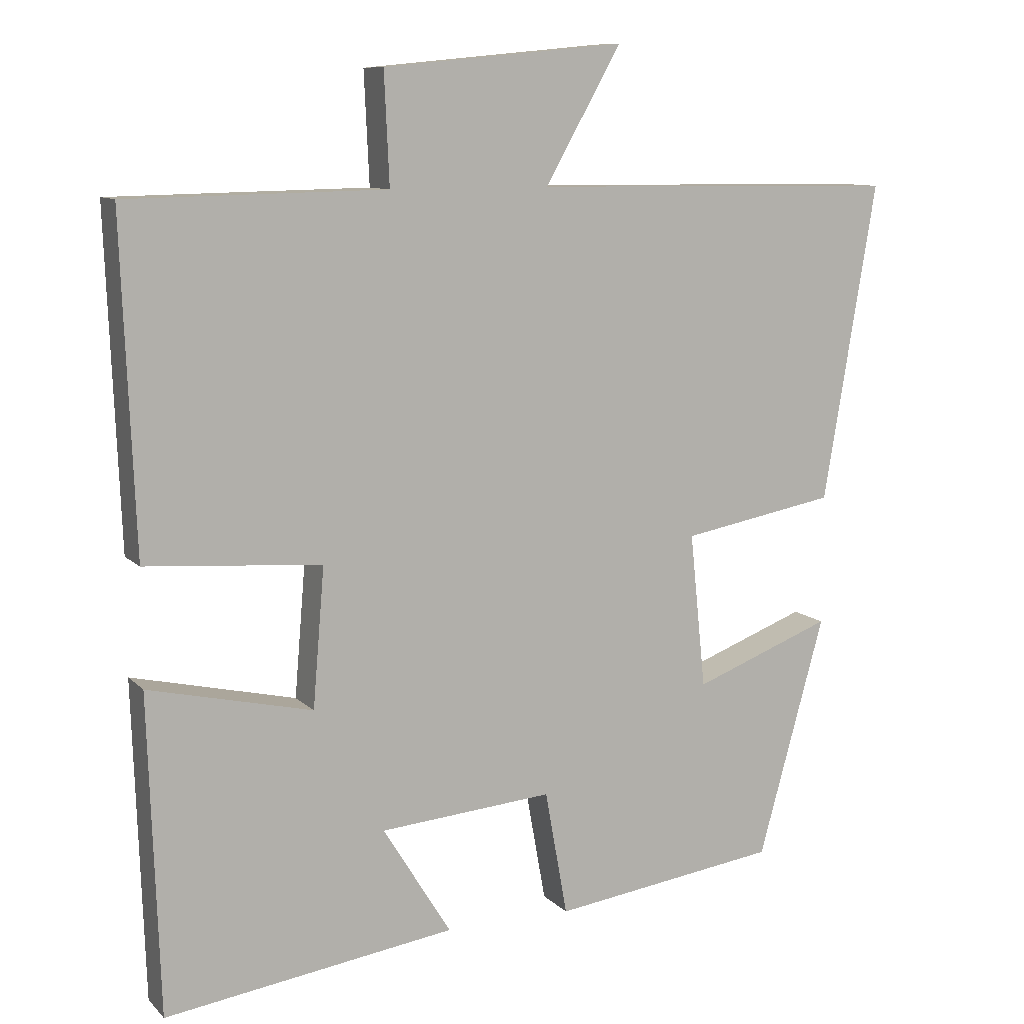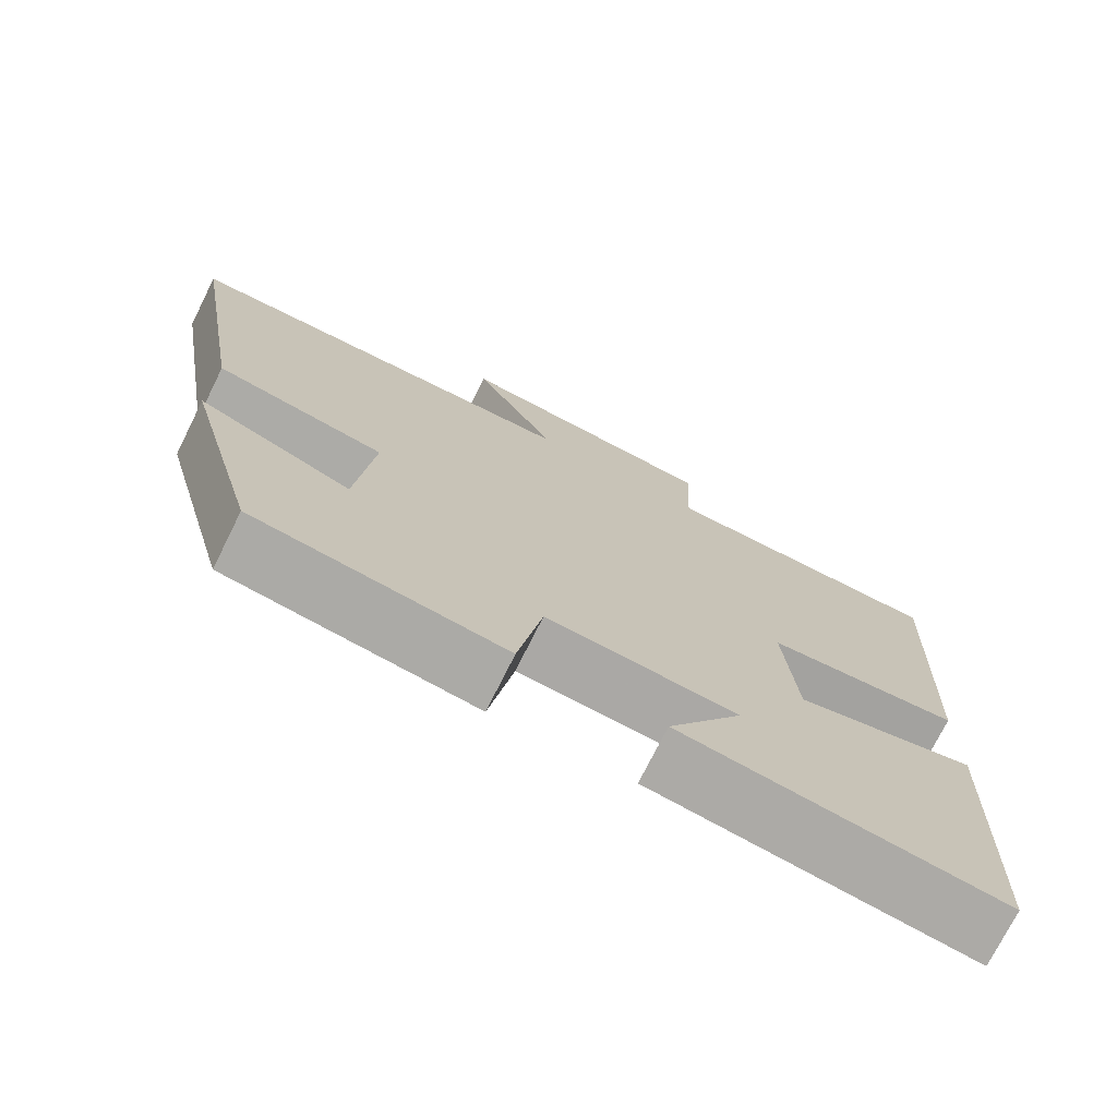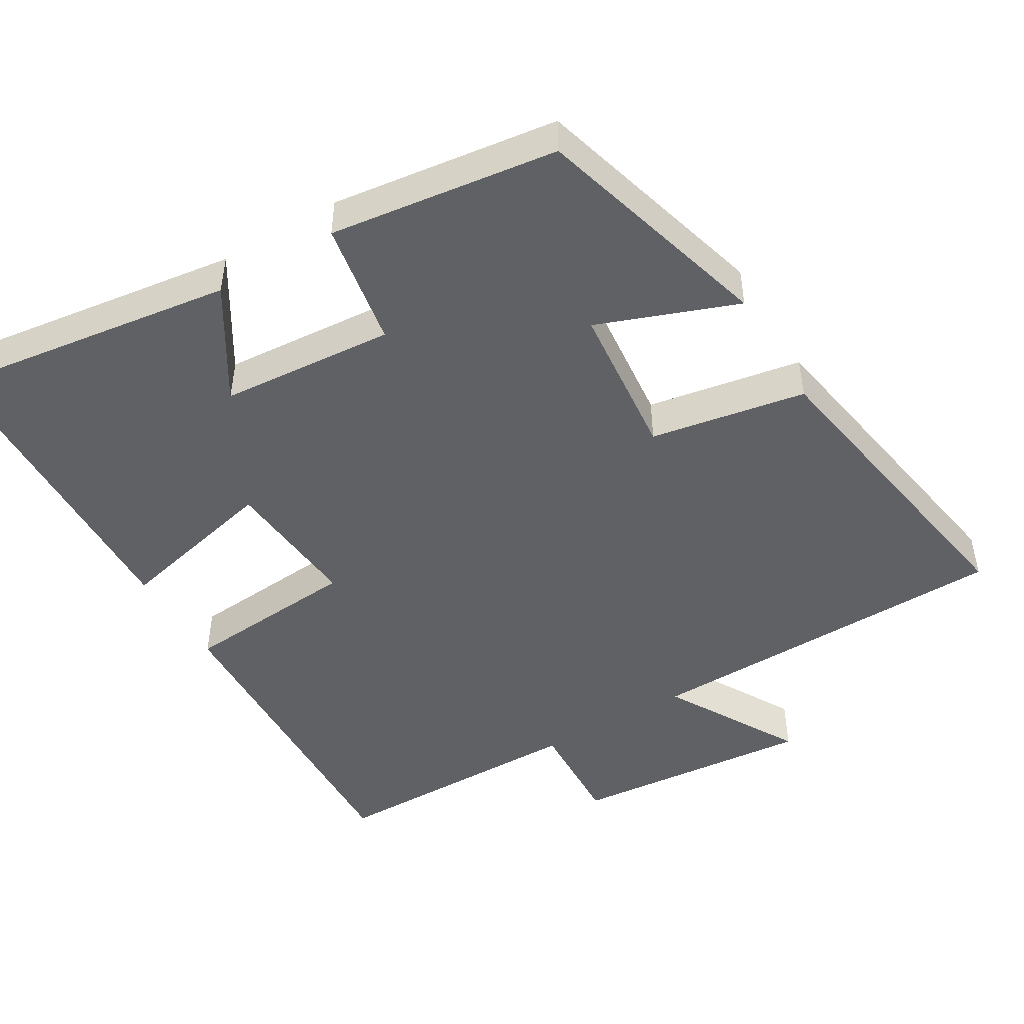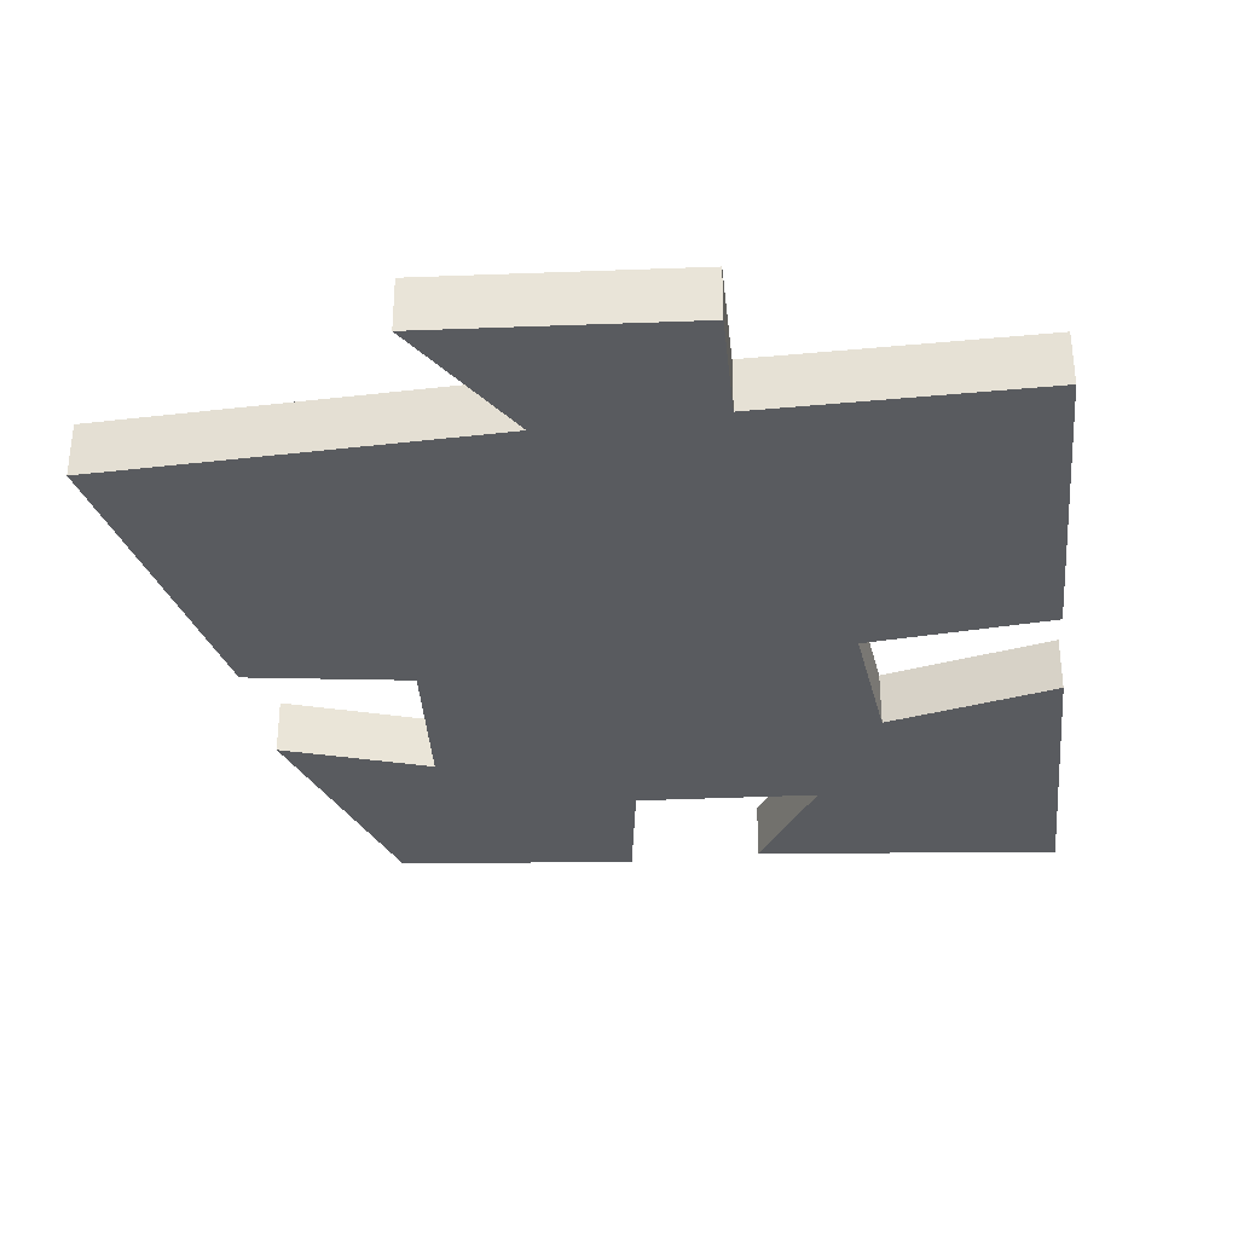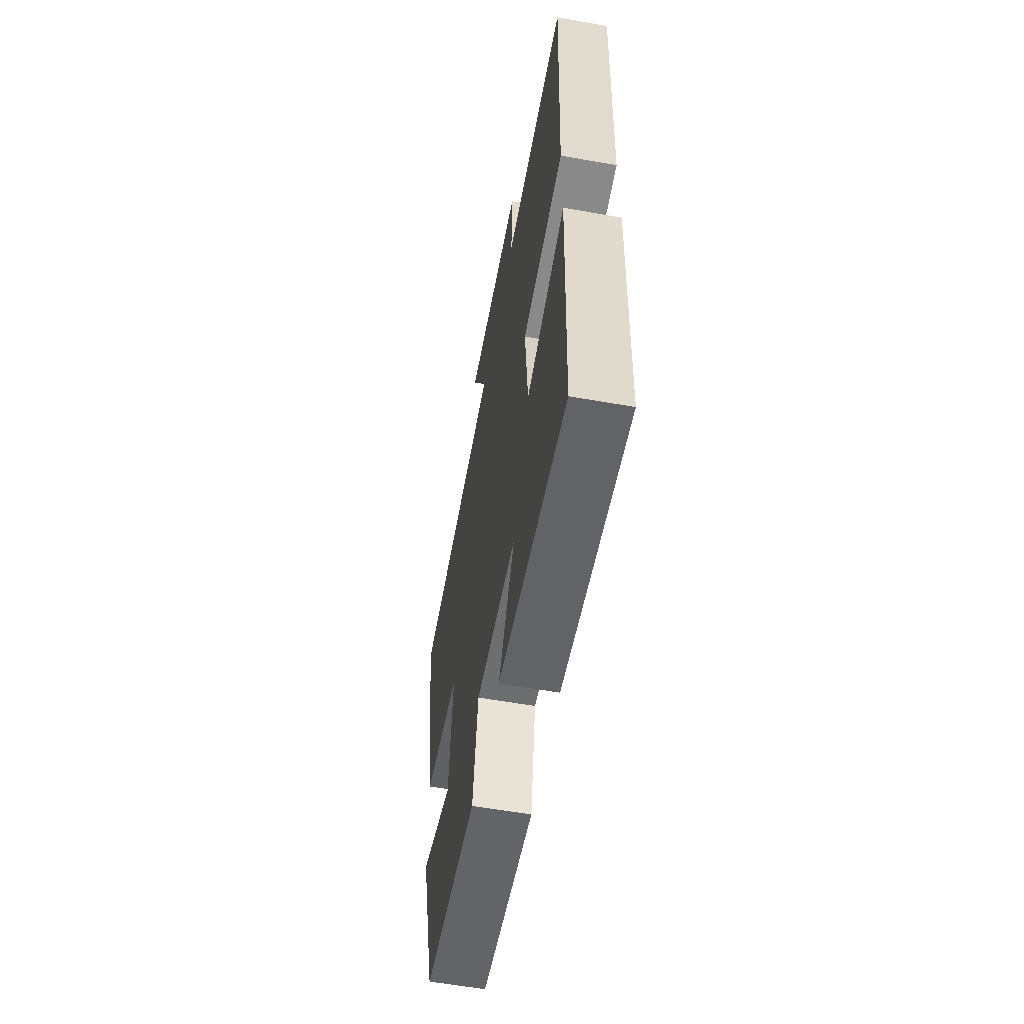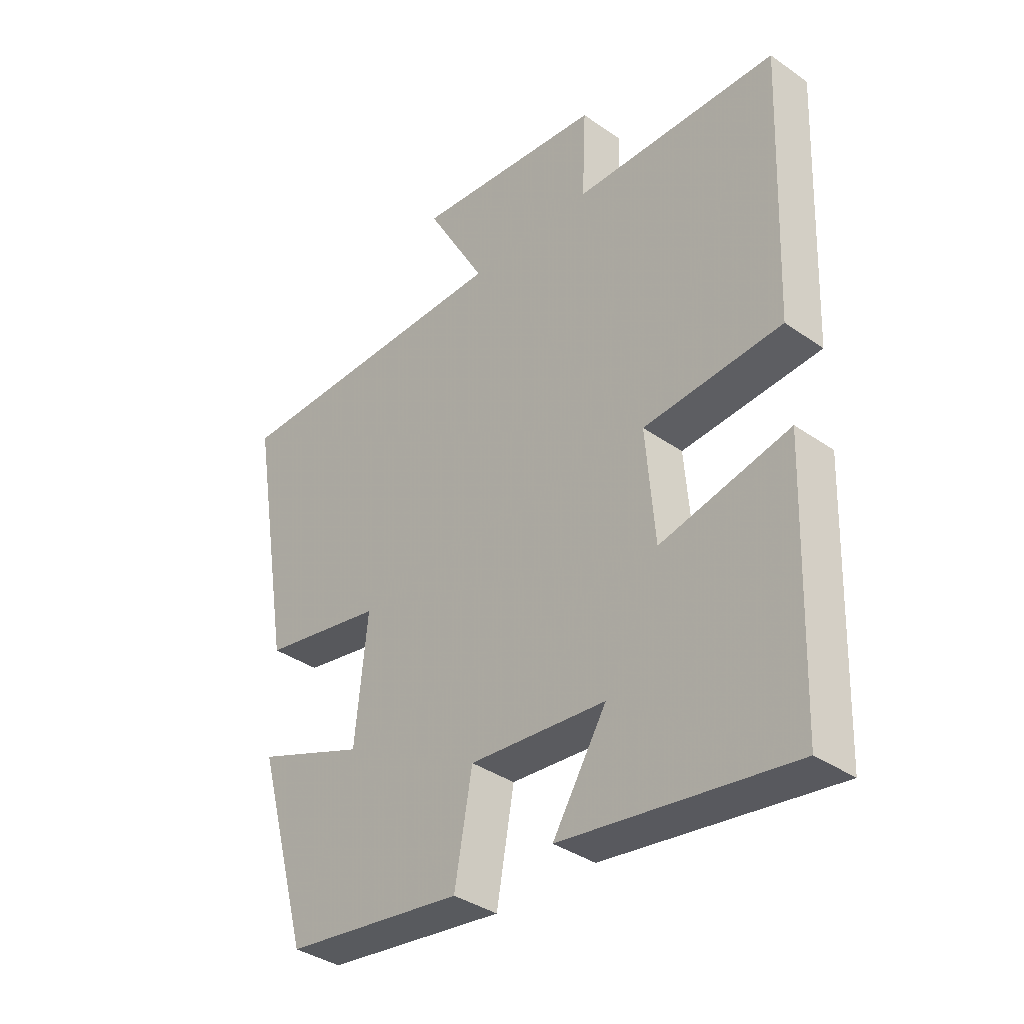
<metadata>
{"format":"obj","ext":"obj","renderer":"f3d","projection":"perspective","resolution":1024,"background":"white","views":[{"elev":10.0,"azim":155.2,"up":"+Z"},{"elev":-73.9,"azim":-26.5,"up":"+Z"},{"elev":-47.8,"azim":-149.0,"up":"+Y"},{"elev":-32.7,"azim":8.5,"up":"+Y"},{"elev":-59.0,"azim":79.7,"up":"+Z"},{"elev":-36.7,"azim":47.8,"up":"+Z"}]}
</metadata>
<code>
v 0.518 0.07 0.494
v 0.5 0.07 0.039
v 0.257 0.07 0.021
v 0.273 0.07 -0.171
v 0.5 0.07 -0.119
v 0.485 0.07 -0.558
v 0.082 0.07 -0.5
v 0.177 0.07 -0.347
v -0.063 0.07 -0.327
v -0.094 0.07 -0.5
v -0.408 0.07 -0.457
v -0.5 0.07 -0.125
v -0.308 0.07 -0.198
v -0.286 0.07 0.016
v -0.5 0.07 0.055
v -0.573 0.07 0.493
v -0.062 0.07 0.5
v -0.167 0.07 0.685
v 0.167 0.07 0.653
v 0.16 0.07 0.5
v 0.518 0 0.494
v 0.5 0 0.039
v 0.257 0 0.021
v 0.273 0 -0.171
v 0.5 0 -0.119
v 0.485 0 -0.558
v 0.082 0 -0.5
v 0.177 0 -0.347
v -0.063 0 -0.327
v -0.094 0 -0.5
v -0.408 0 -0.457
v -0.5 0 -0.125
v -0.308 0 -0.198
v -0.286 0 0.016
v -0.5 0 0.055
v -0.573 0 0.493
v -0.062 0 0.5
v -0.167 0 0.685
v 0.167 0 0.653
v 0.16 0 0.5
f 17 18 19 20
f 1 2 3
f 20 1 3
f 17 20 3
f 16 17 3
f 15 16 3
f 14 15 3
f 13 14 3 4
f 11 12 13
f 10 11 13
f 9 10 13
f 8 9 13 4
f 5 6 7 8
f 4 5 8
f 40 39 38 37
f 23 22 21
f 23 21 40
f 23 40 37
f 23 37 36
f 23 36 35
f 23 35 34
f 24 23 34 33
f 33 32 31
f 33 31 30
f 33 30 29
f 24 33 29 28
f 28 27 26 25
f 28 25 24
f 1 21 22 2
f 2 22 23 3
f 3 23 24 4
f 4 24 25 5
f 5 25 26 6
f 6 26 27 7
f 7 27 28 8
f 8 28 29 9
f 9 29 30 10
f 10 30 31 11
f 11 31 32 12
f 12 32 33 13
f 13 33 34 14
f 14 34 35 15
f 15 35 36 16
f 16 36 37 17
f 17 37 38 18
f 18 38 39 19
f 19 39 40 20
f 20 40 21 1

</code>
